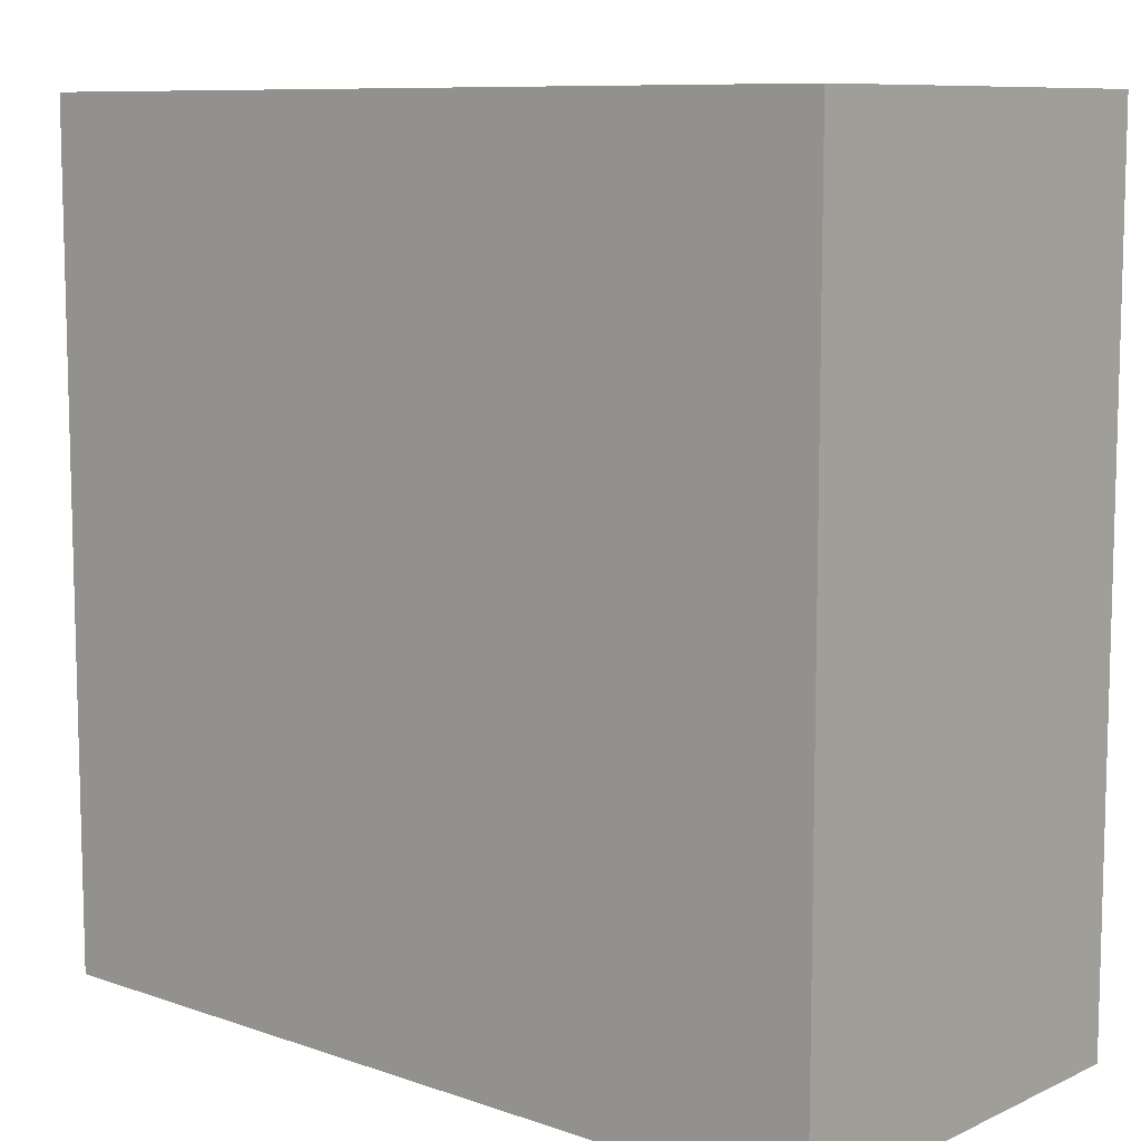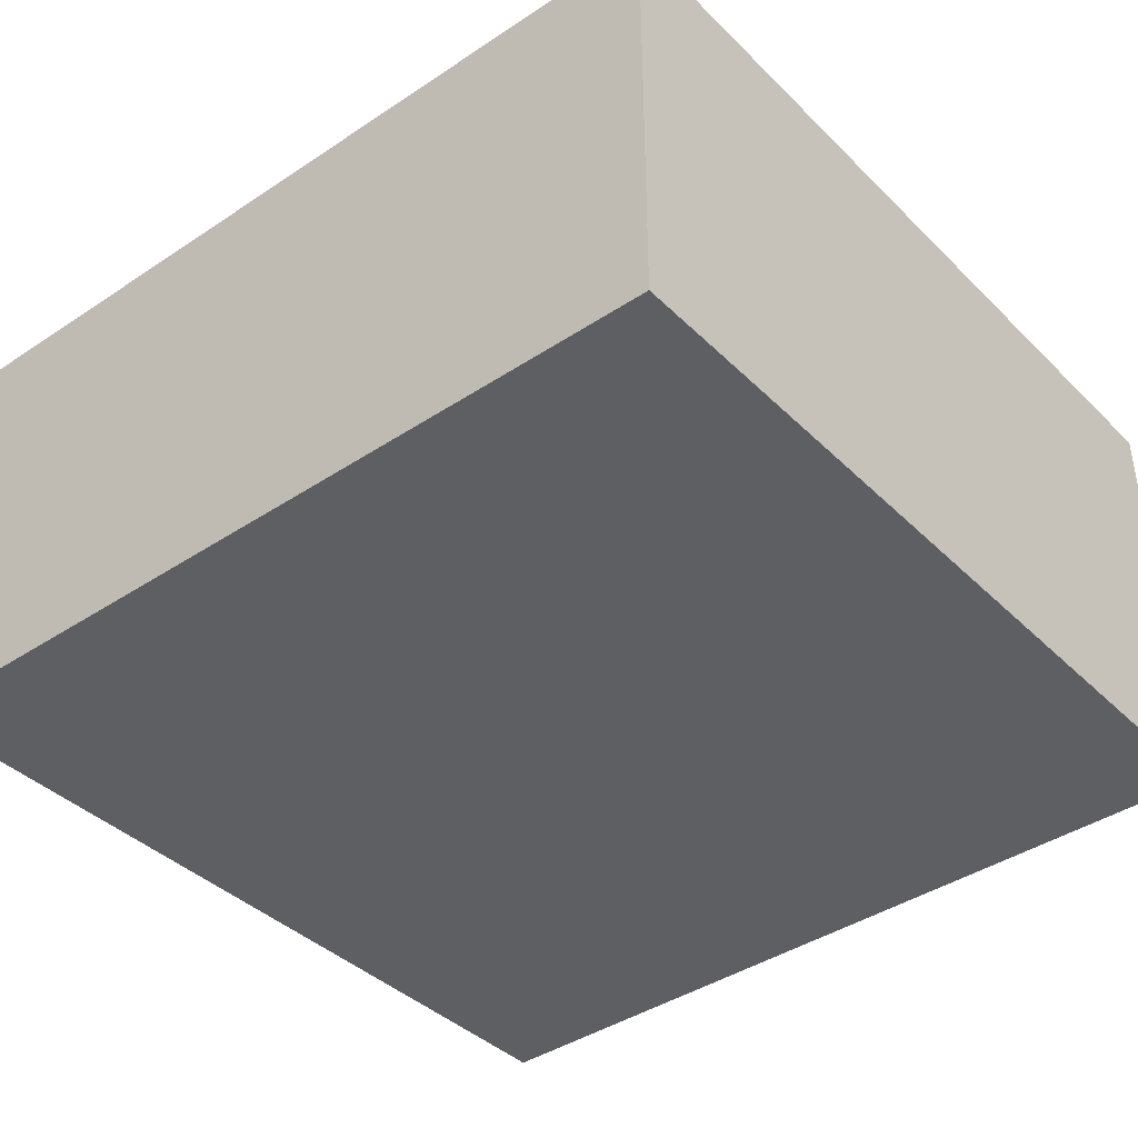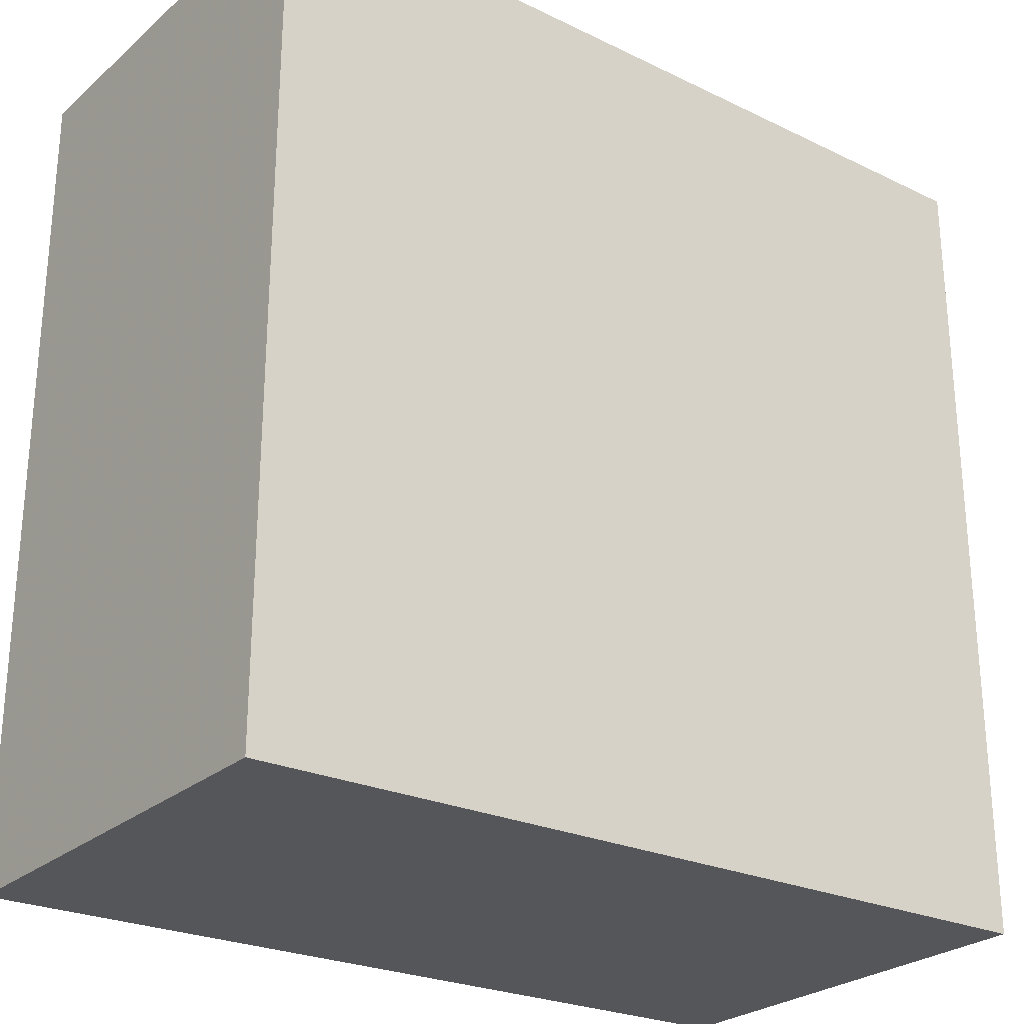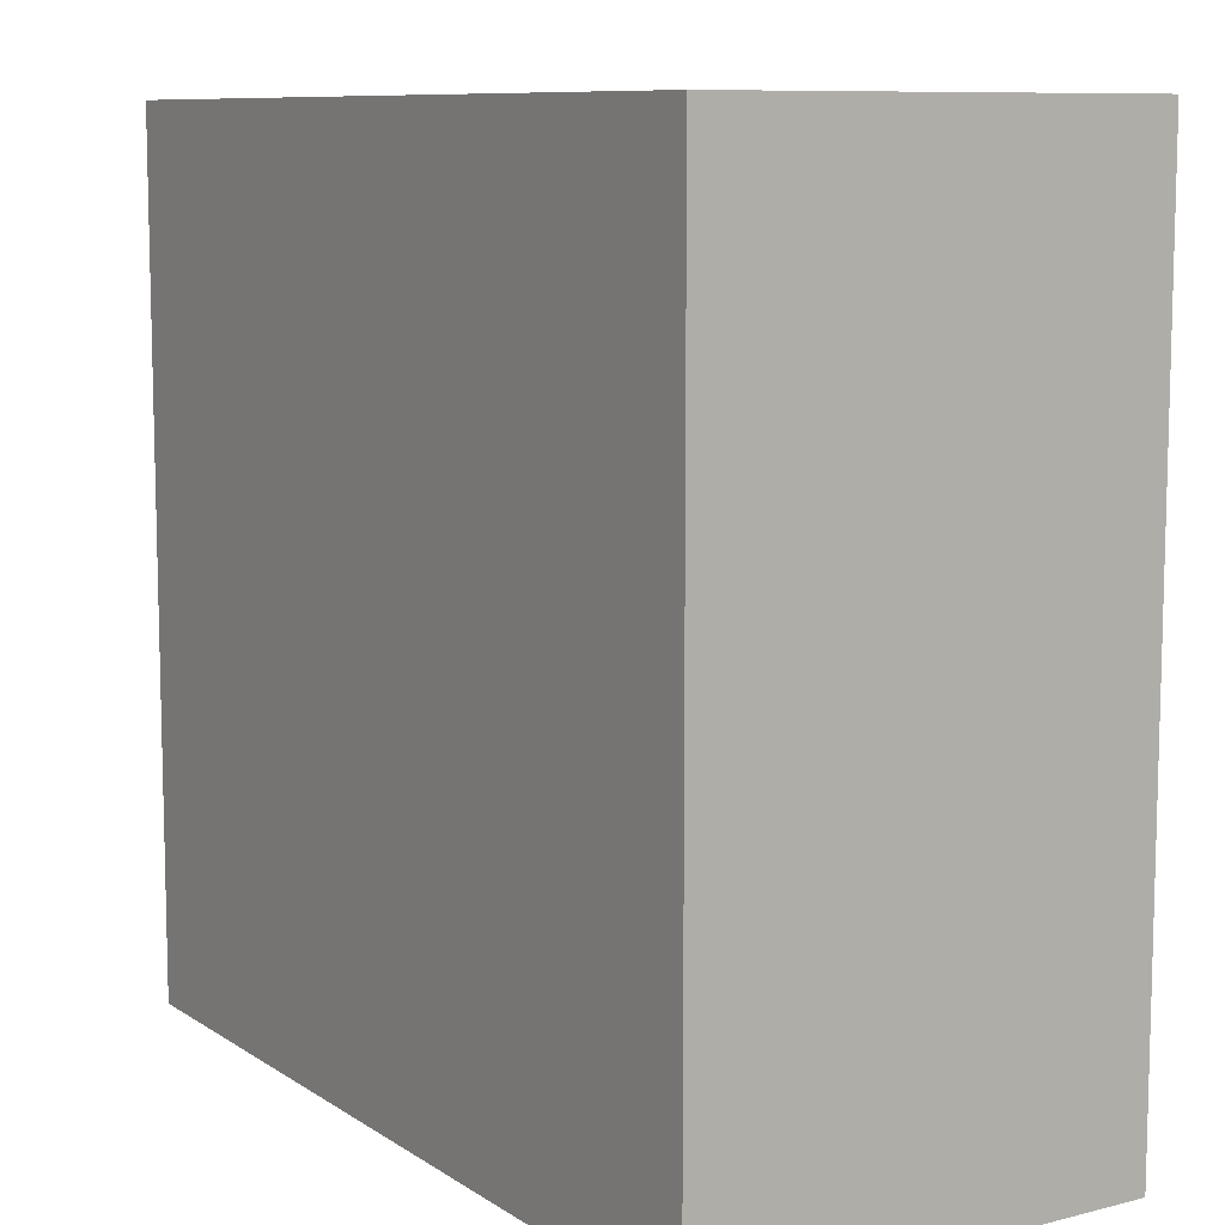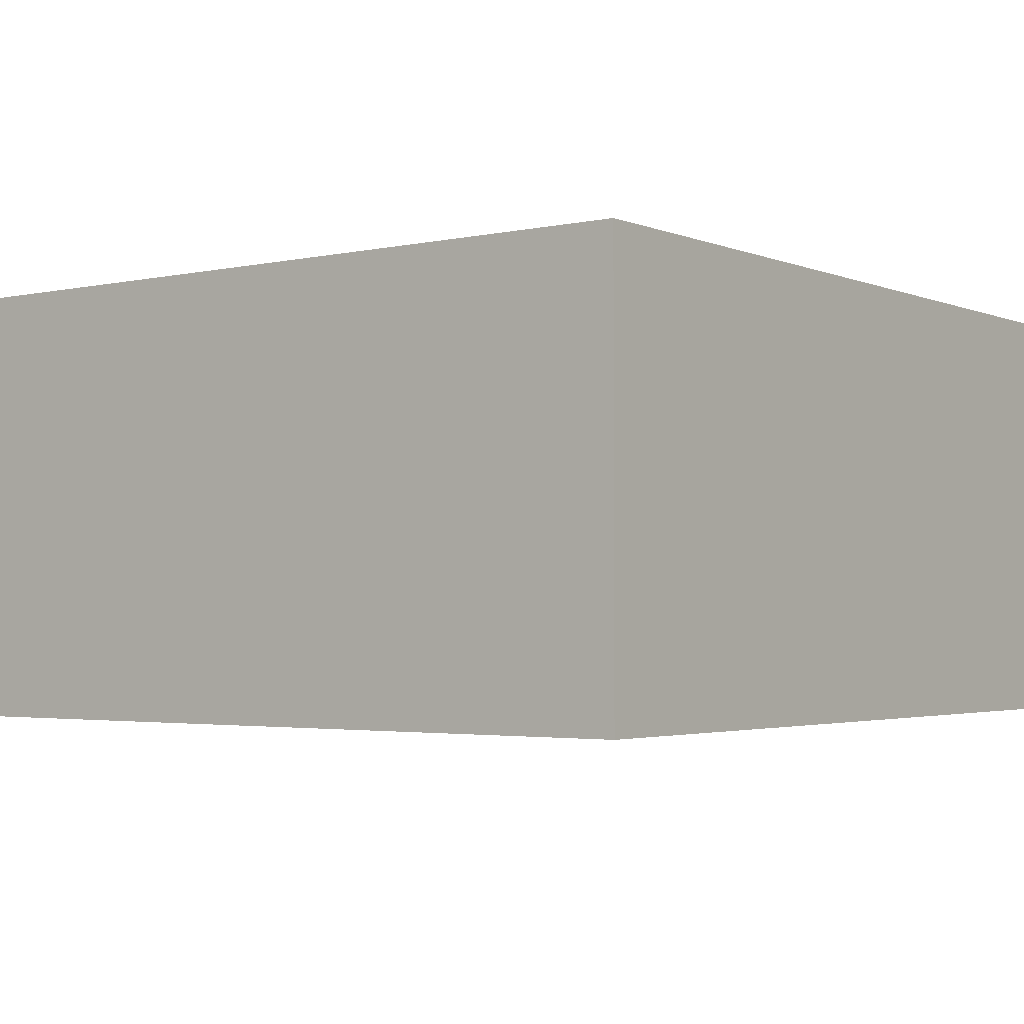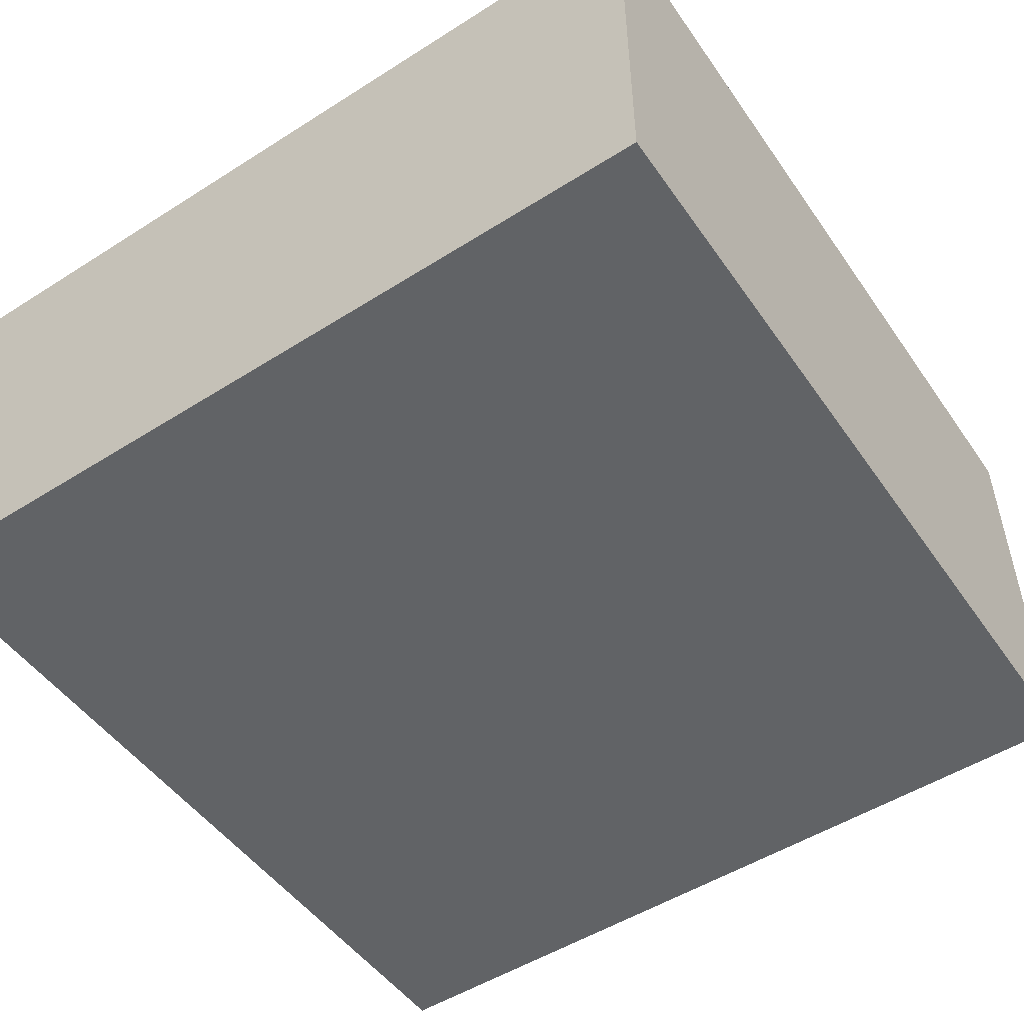
<metadata>
{"format":"obj","ext":"obj","renderer":"f3d","projection":"perspective","resolution":1024,"background":"white","views":[{"elev":9.2,"azim":40.3,"up":"+Z"},{"elev":-40.2,"azim":-139.9,"up":"+Y"},{"elev":-26.4,"azim":142.7,"up":"+Z"},{"elev":9.3,"azim":56.8,"up":"+Z"},{"elev":-2.8,"azim":36.8,"up":"+Y"},{"elev":-50.8,"azim":124.7,"up":"+Y"}]}
</metadata>
<code>
v 11 0 11.5
v 11 0 -17.5
v -18 0 -17
v -18 0 11.5
v 11 0 11.5
v 11 15 11.5
v 11 15 -17.5
v -18 15 -17
v -18 15 11.5
v 11 15 11.5
f 6 1 2
f 2 7 6
f 7 2 3
f 3 8 7
f 8 3 4
f 4 9 8
f 9 4 5
f 5 10 9
f 10 5 1
f 1 6 10
f 5 4 3
f 2 1 5 3
f 6 7 8
f 9 10 6 8

</code>
